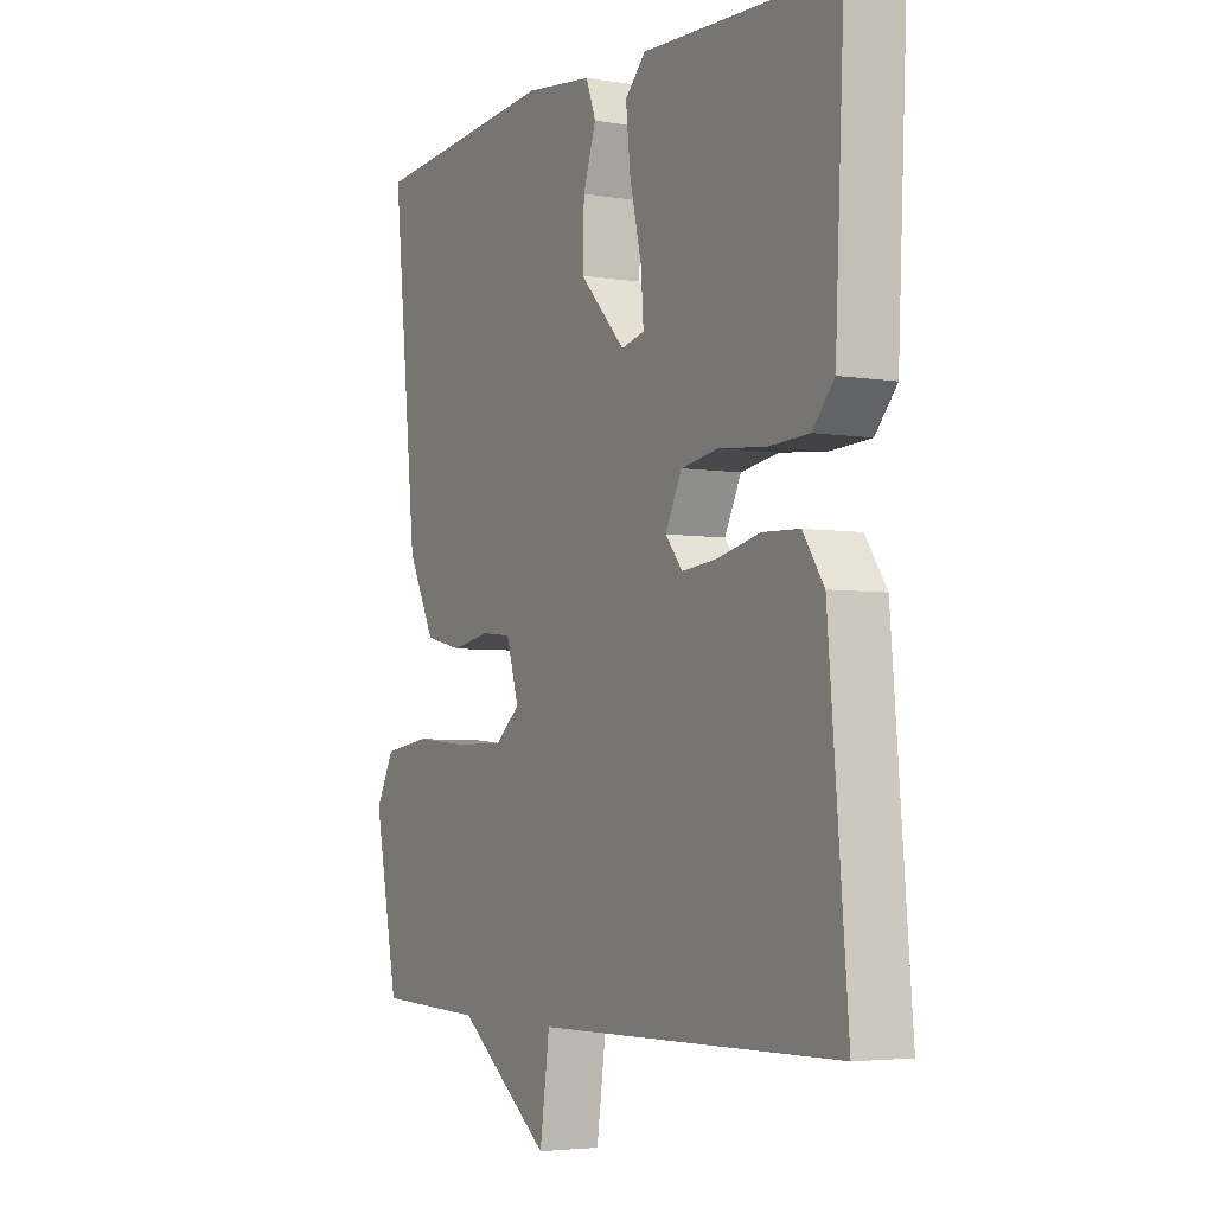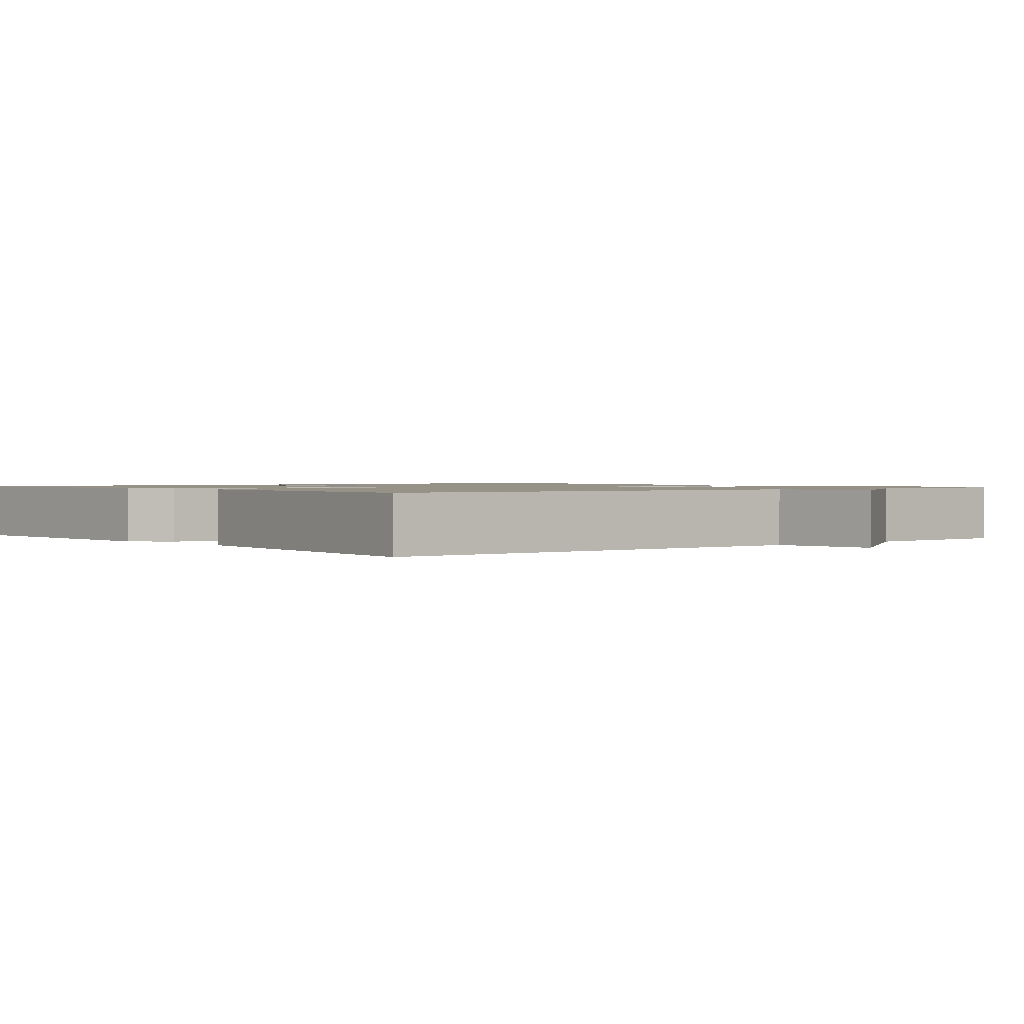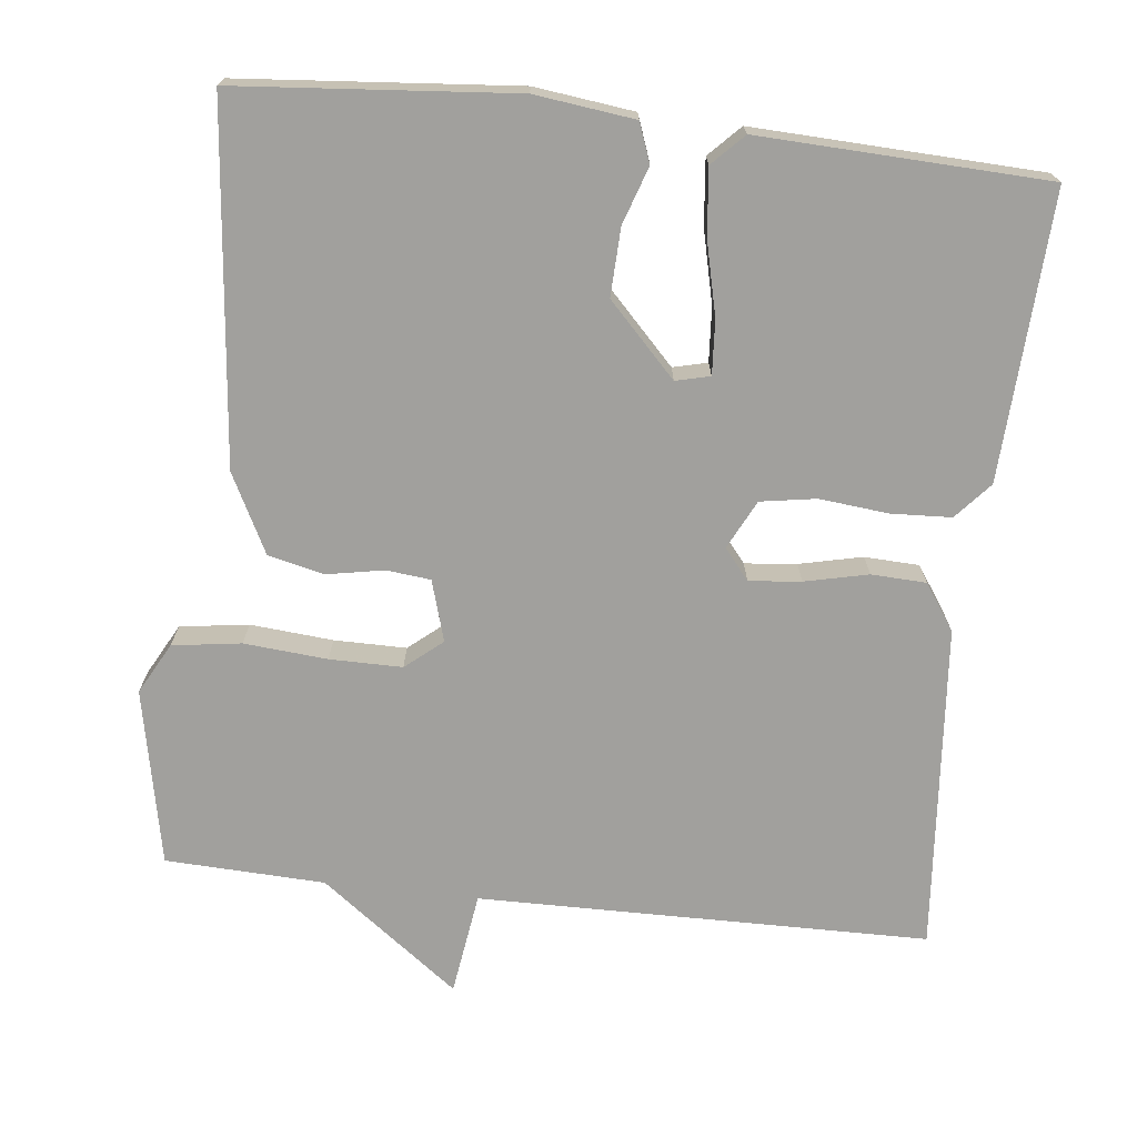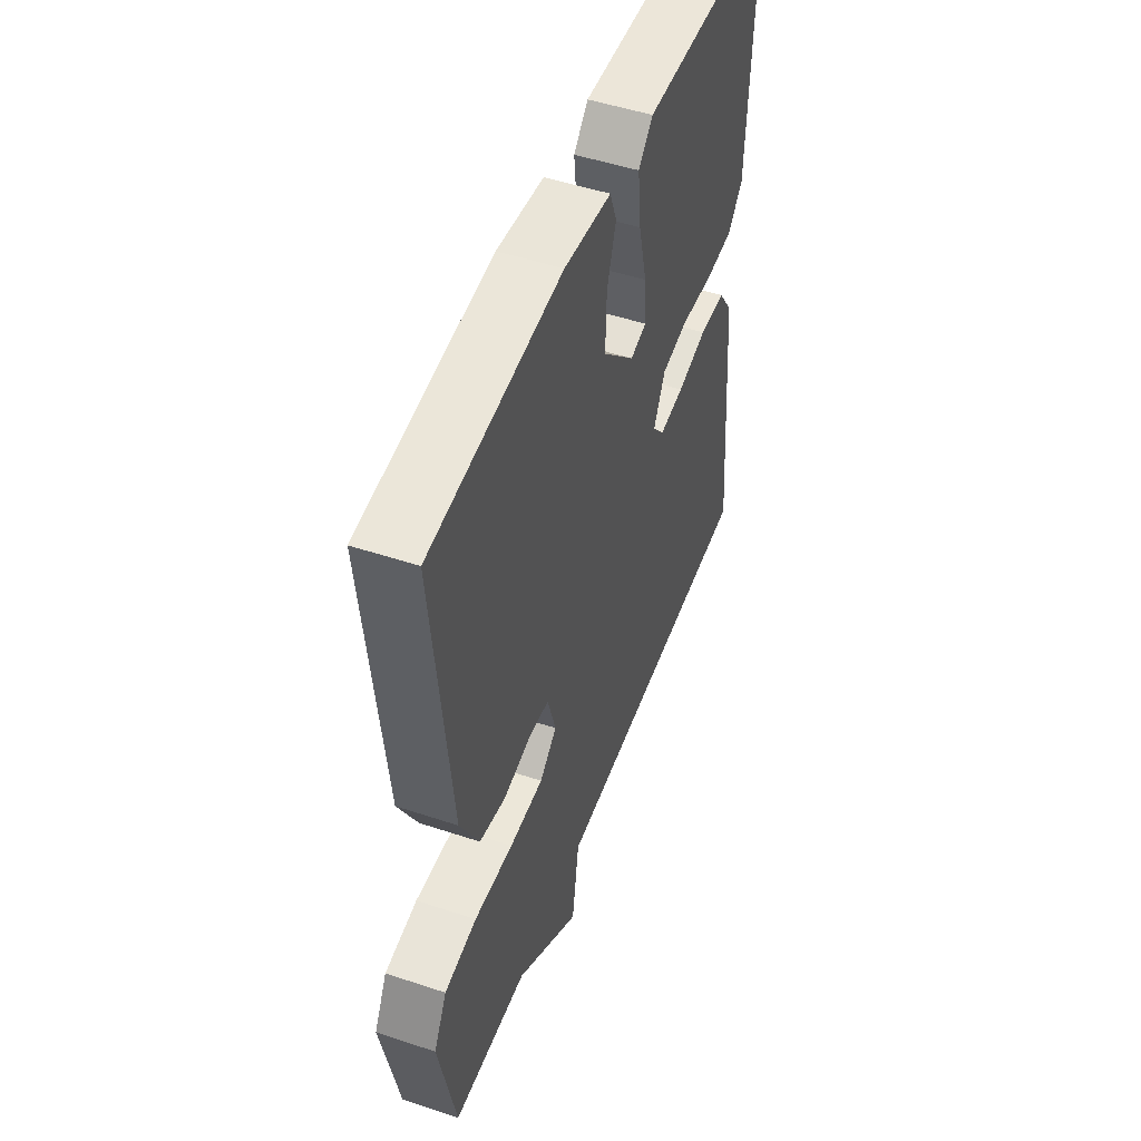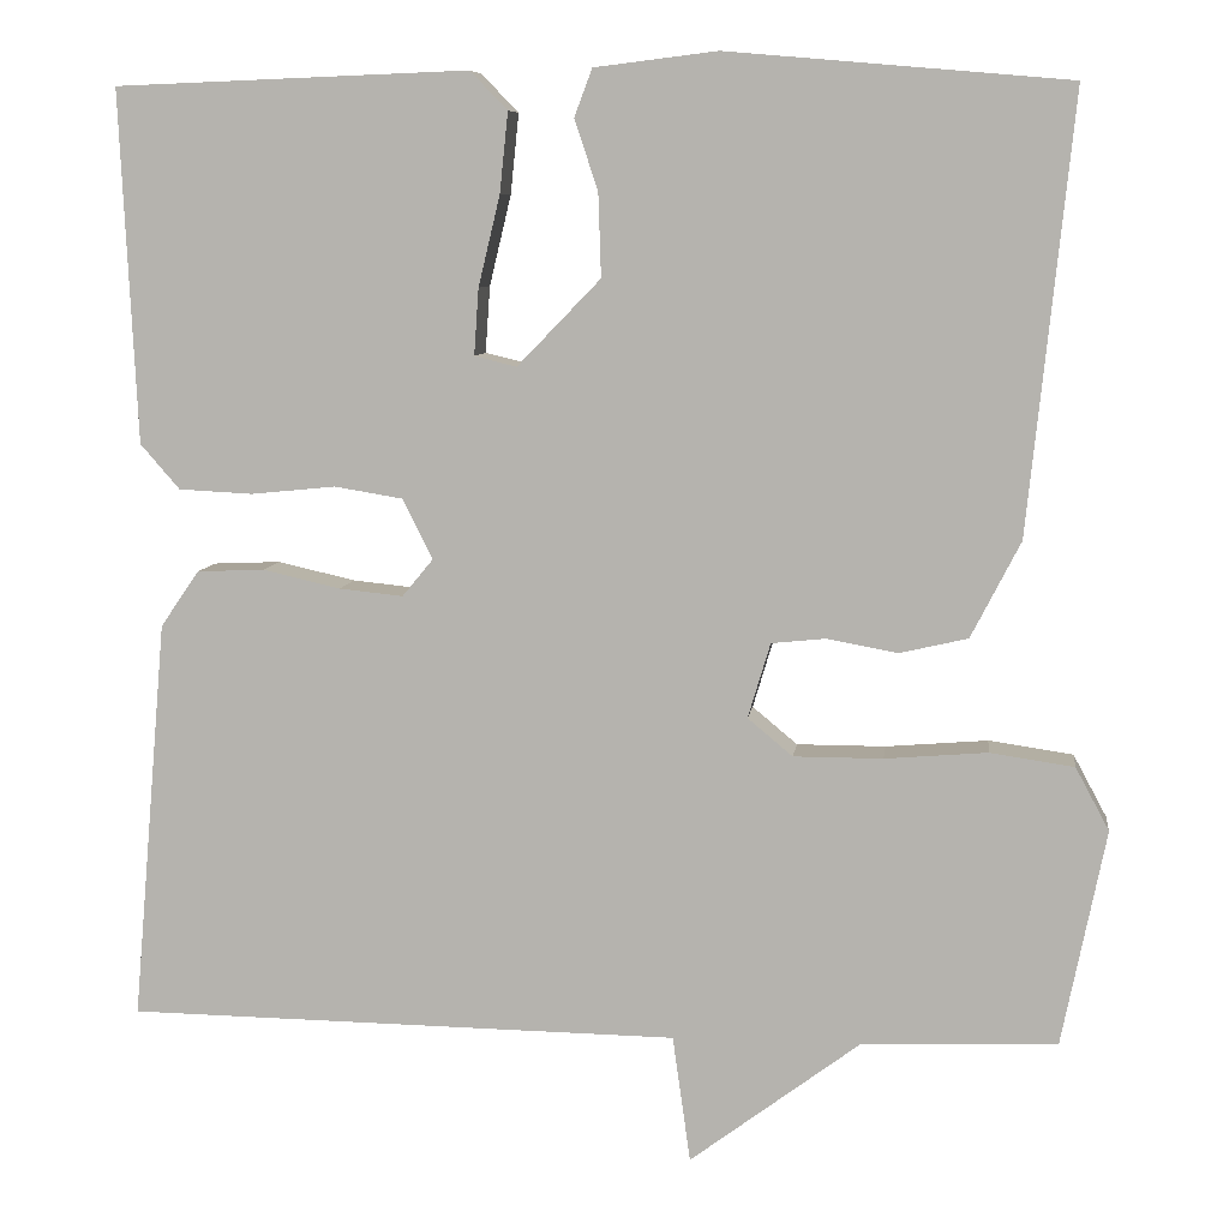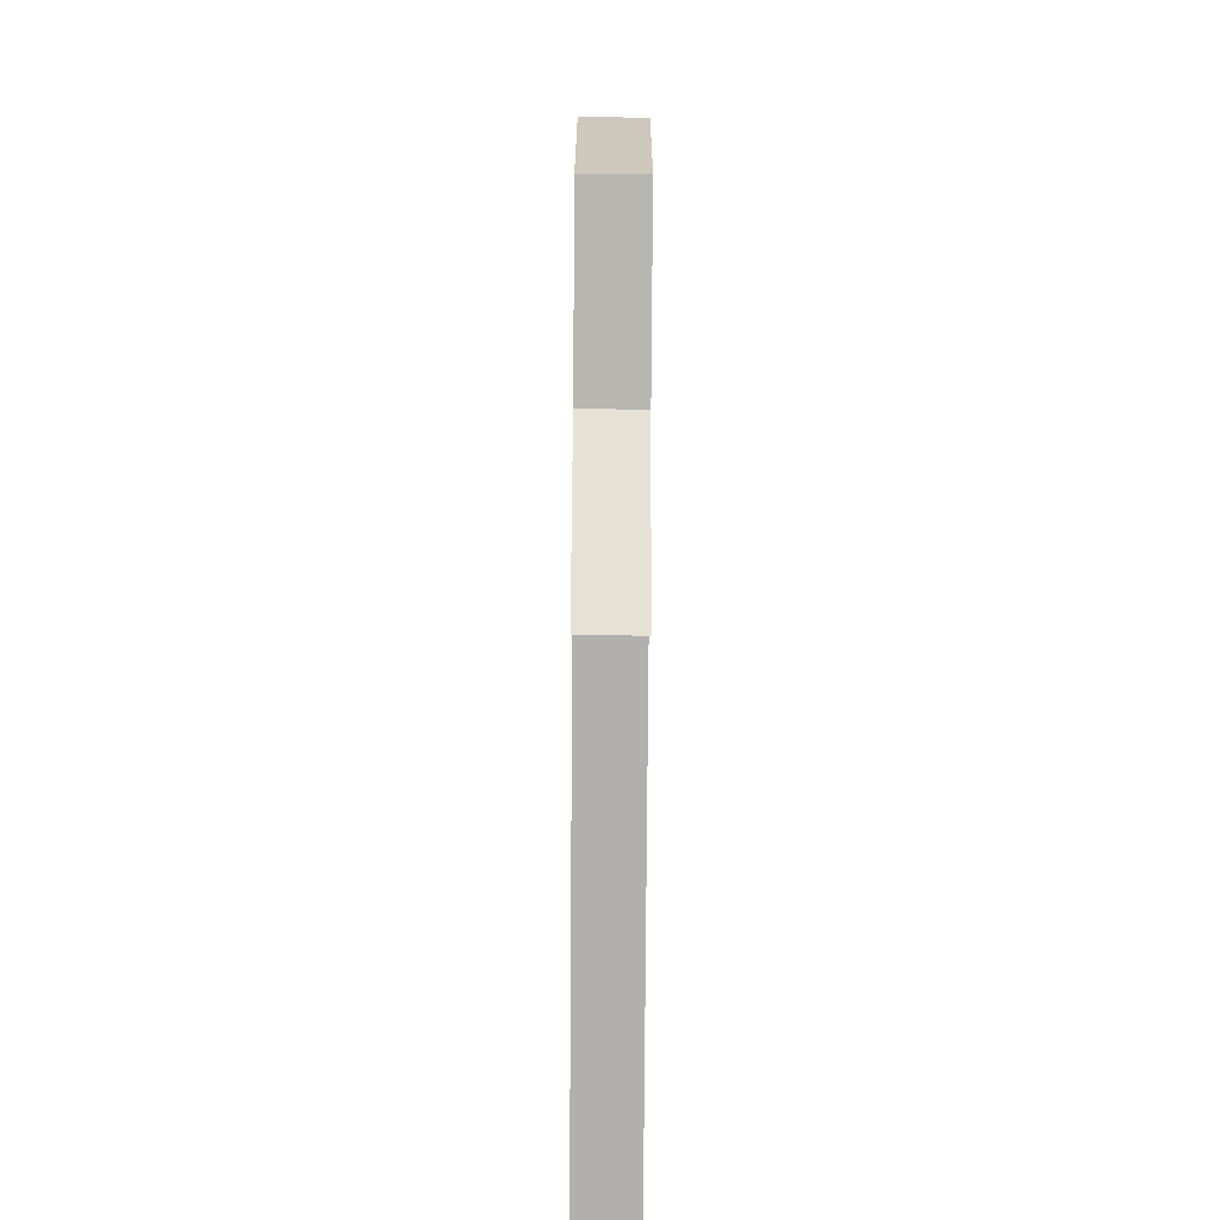
<metadata>
{"format":"obj","ext":"obj","renderer":"f3d","projection":"perspective","resolution":1024,"background":"white","views":[{"elev":-4.2,"azim":61.5,"up":"+Z"},{"elev":1.2,"azim":141.2,"up":"+Y"},{"elev":-71.6,"azim":-6.5,"up":"+Y"},{"elev":50.1,"azim":-69.9,"up":"+Z"},{"elev":8.0,"azim":-172.7,"up":"+Z"},{"elev":-79.5,"azim":-90.4,"up":"+Z"}]}
</metadata>
<code>
v -0.5 0.07 0.5
v -0.136 0.07 0.532
v -0.005 0.07 0.516
v 0.014 0.07 0.465
v -0.011 0.07 0.39
v -0.014 0.07 0.301
v 0.075 0.07 0.209
v 0.12 0.07 0.22
v 0.115 0.07 0.291
v 0.092 0.07 0.387
v 0.083 0.07 0.473
v 0.123 0.07 0.514
v 0.5 0.07 0.5
v 0.482 0.07 0.124
v 0.44 0.07 0.076
v 0.361 0.07 0.072
v 0.271 0.07 0.081
v 0.198 0.07 0.069
v 0.166 0.07 0.005
v 0.199 0.07 -0.035
v 0.267 0.07 -0.028
v 0.35 0.07 -0.009
v 0.422 0.07 -0.012
v 0.463 0.07 -0.072
v 0.5 0.07 -0.5
v -0.091 0.07 -0.508
v -0.11 0.07 -0.643
v -0.291 0.07 -0.508
v -0.5 0.07 -0.5
v -0.547 0.07 -0.269
v -0.511 0.07 -0.202
v -0.421 0.07 -0.189
v -0.312 0.07 -0.198
v -0.217 0.07 -0.198
v -0.169 0.07 -0.158
v -0.193 0.07 -0.078
v -0.251 0.07 -0.072
v -0.326 0.07 -0.086
v -0.399 0.07 -0.069
v -0.452 0.07 0.034
v -0.5 0 0.5
v -0.136 0 0.532
v -0.005 0 0.516
v 0.014 0 0.465
v -0.011 0 0.39
v -0.014 0 0.301
v 0.075 0 0.209
v 0.12 0 0.22
v 0.115 0 0.291
v 0.092 0 0.387
v 0.083 0 0.473
v 0.123 0 0.514
v 0.5 0 0.5
v 0.482 0 0.124
v 0.44 0 0.076
v 0.361 0 0.072
v 0.271 0 0.081
v 0.198 0 0.069
v 0.166 0 0.005
v 0.199 0 -0.035
v 0.267 0 -0.028
v 0.35 0 -0.009
v 0.422 0 -0.012
v 0.463 0 -0.072
v 0.5 0 -0.5
v -0.091 0 -0.508
v -0.11 0 -0.643
v -0.291 0 -0.508
v -0.5 0 -0.5
v -0.547 0 -0.269
v -0.511 0 -0.202
v -0.421 0 -0.189
v -0.312 0 -0.198
v -0.217 0 -0.198
v -0.169 0 -0.158
v -0.193 0 -0.078
v -0.251 0 -0.072
v -0.326 0 -0.086
v -0.399 0 -0.069
v -0.452 0 0.034
f 3 4 5
f 2 3 5
f 1 2 5
f 40 1 5
f 39 40 5
f 38 39 5
f 37 38 5
f 36 37 5 6
f 35 36 6 7
f 31 32 33
f 30 31 33
f 29 30 33
f 28 29 33
f 28 33 34
f 27 28 34
f 26 27 34
f 26 34 35
f 25 26 35
f 24 25 35
f 23 24 35
f 22 23 35
f 21 22 35
f 15 16 17
f 14 15 17
f 13 14 17
f 12 13 17
f 11 12 17
f 10 11 17
f 9 10 17
f 8 9 17 18
f 7 8 18 19
f 20 21 35
f 19 20 35
f 7 19 35
f 45 44 43
f 45 43 42
f 45 42 41
f 45 41 80
f 45 80 79
f 45 79 78
f 45 78 77
f 46 45 77 76
f 47 46 76 75
f 73 72 71
f 73 71 70
f 73 70 69
f 73 69 68
f 74 73 68
f 74 68 67
f 74 67 66
f 75 74 66
f 75 66 65
f 75 65 64
f 75 64 63
f 75 63 62
f 75 62 61
f 57 56 55
f 57 55 54
f 57 54 53
f 57 53 52
f 57 52 51
f 57 51 50
f 57 50 49
f 58 57 49 48
f 59 58 48 47
f 75 61 60
f 75 60 59
f 75 59 47
f 1 41 42 2
f 2 42 43 3
f 3 43 44 4
f 4 44 45 5
f 5 45 46 6
f 6 46 47 7
f 7 47 48 8
f 8 48 49 9
f 9 49 50 10
f 10 50 51 11
f 11 51 52 12
f 12 52 53 13
f 13 53 54 14
f 14 54 55 15
f 15 55 56 16
f 16 56 57 17
f 17 57 58 18
f 18 58 59 19
f 19 59 60 20
f 20 60 61 21
f 21 61 62 22
f 22 62 63 23
f 23 63 64 24
f 24 64 65 25
f 25 65 66 26
f 26 66 67 27
f 27 67 68 28
f 28 68 69 29
f 29 69 70 30
f 30 70 71 31
f 31 71 72 32
f 32 72 73 33
f 33 73 74 34
f 34 74 75 35
f 35 75 76 36
f 36 76 77 37
f 37 77 78 38
f 38 78 79 39
f 39 79 80 40
f 40 80 41 1

</code>
